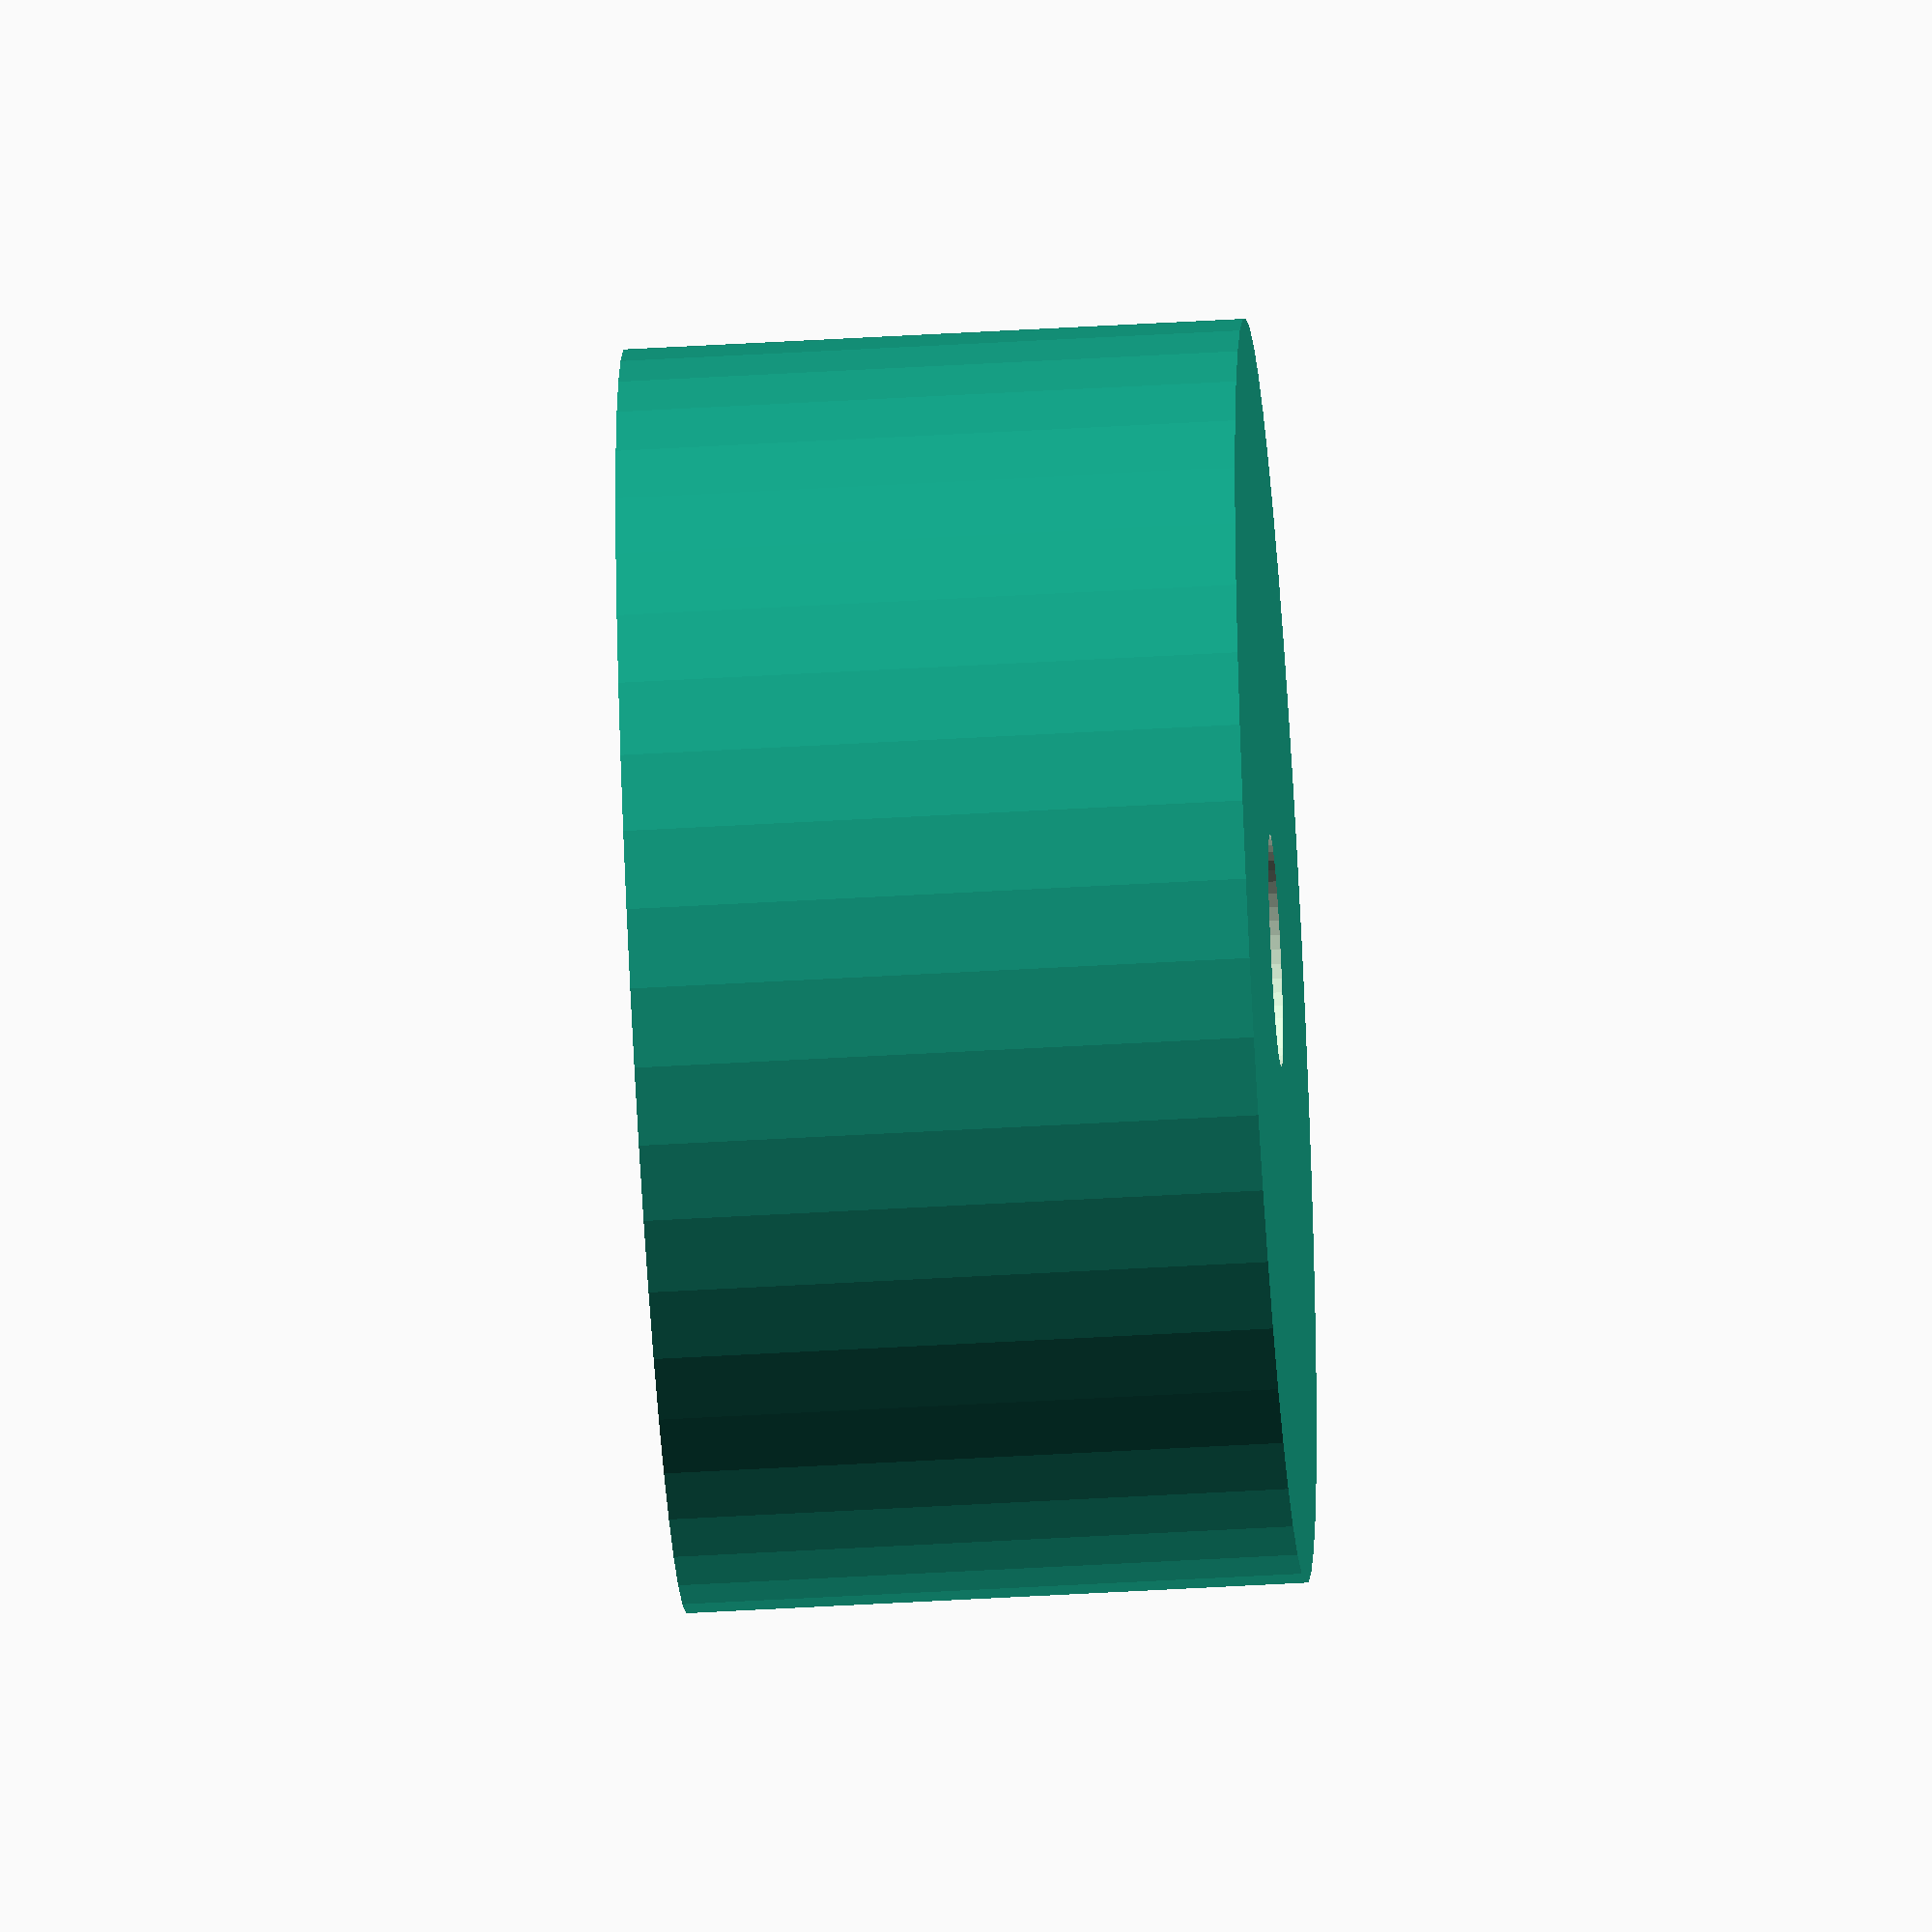
<openscad>
$fn = 50;


difference() {
	union() {
		translate(v = [0, 0, -12.0000000000]) {
			cylinder(h = 24, r = 24.5000000000);
		}
	}
	union() {
		translate(v = [0, 0, -100.0000000000]) {
			cylinder(h = 200, r = 4.5000000000);
		}
	}
}
</openscad>
<views>
elev=49.7 azim=316.9 roll=273.7 proj=o view=solid
</views>
